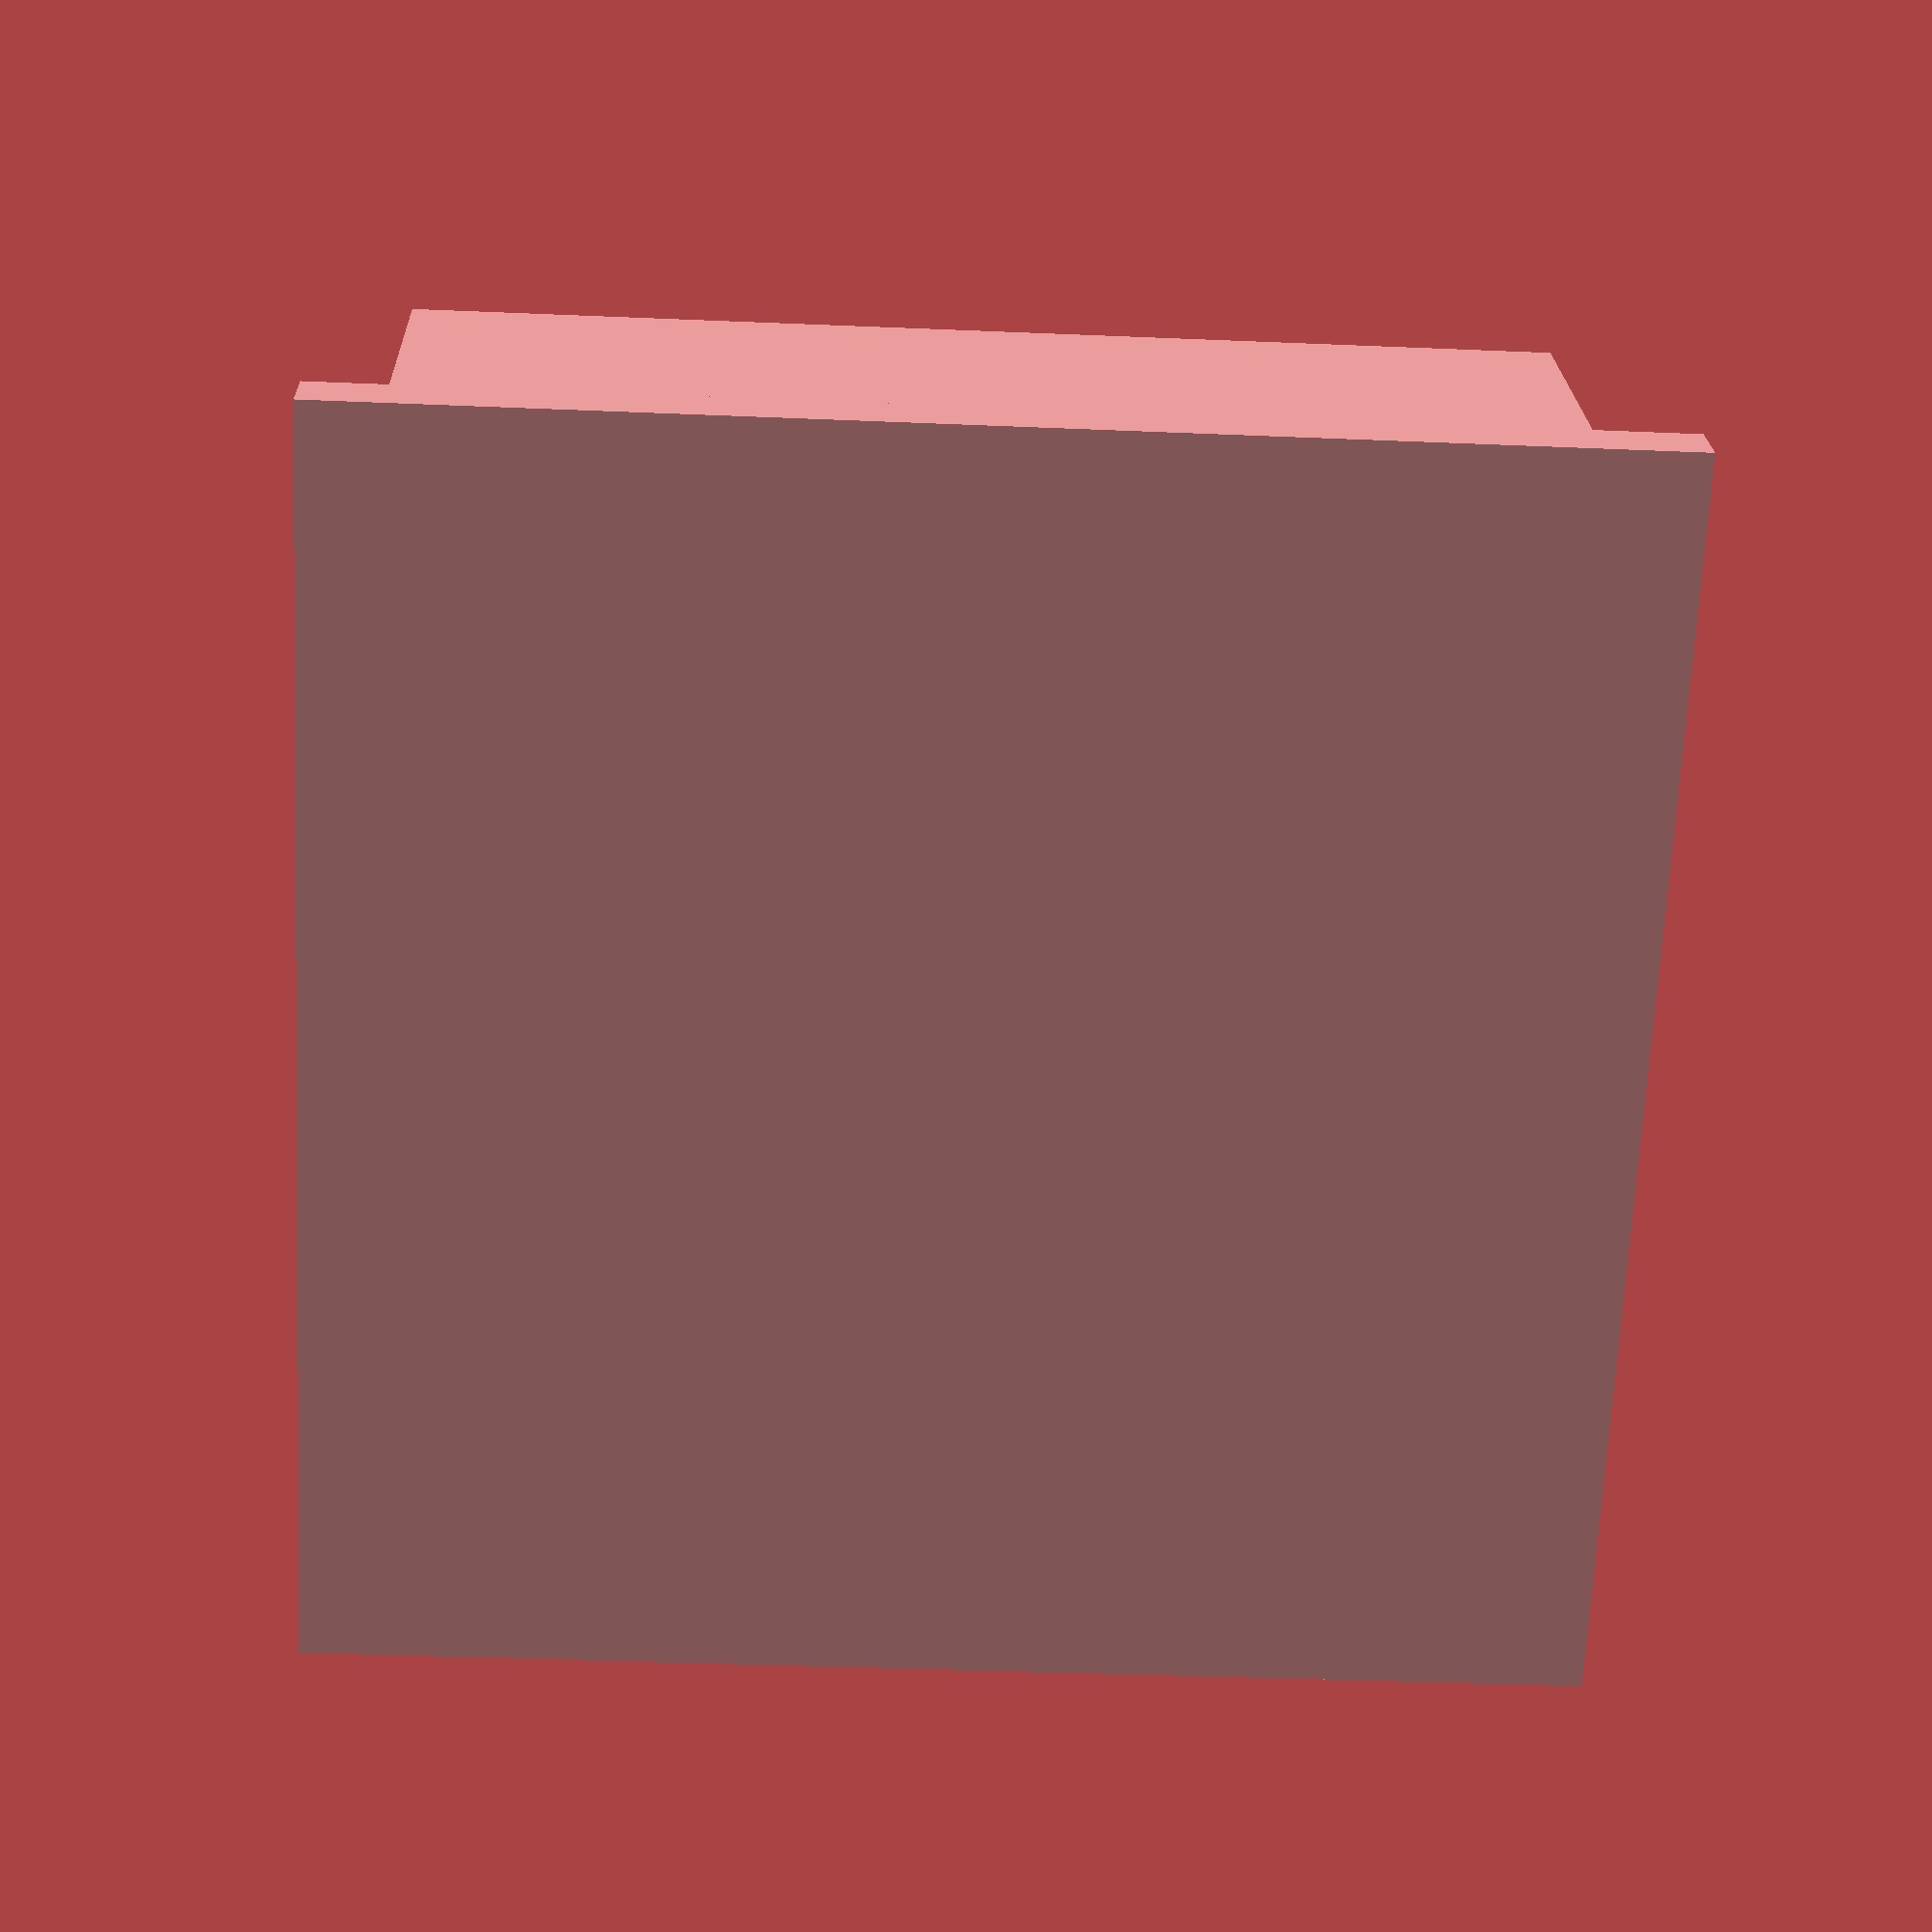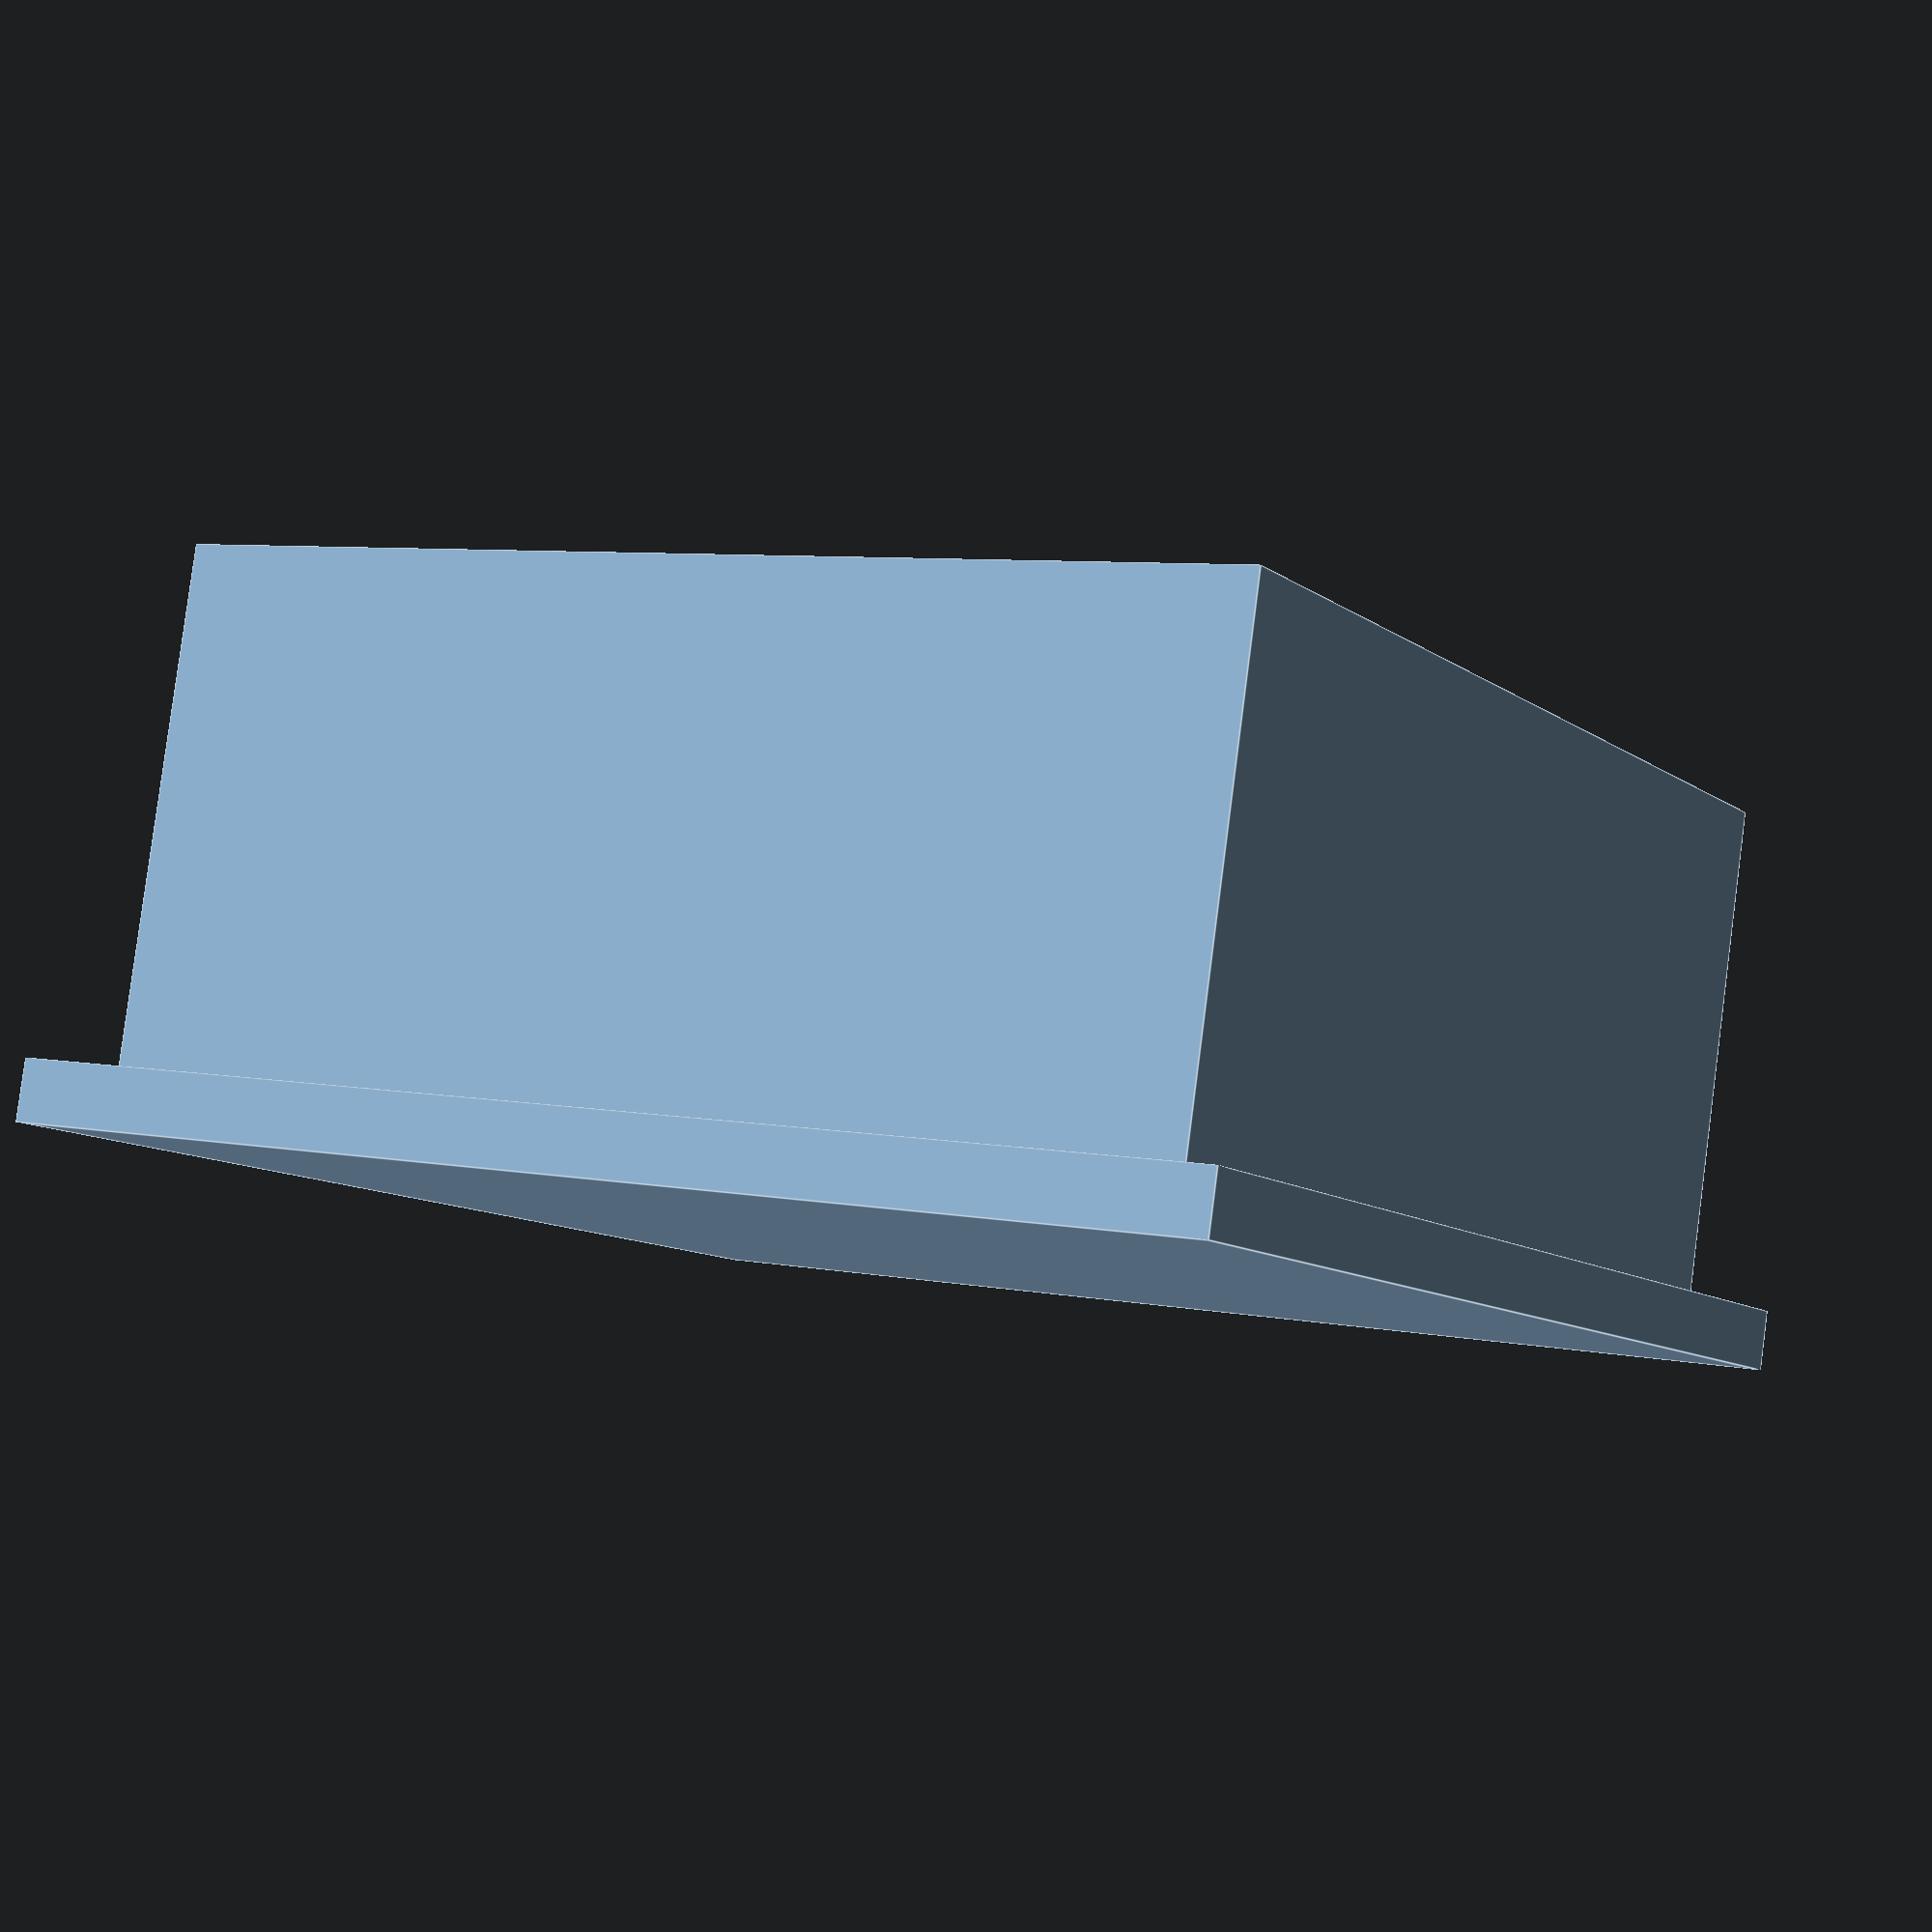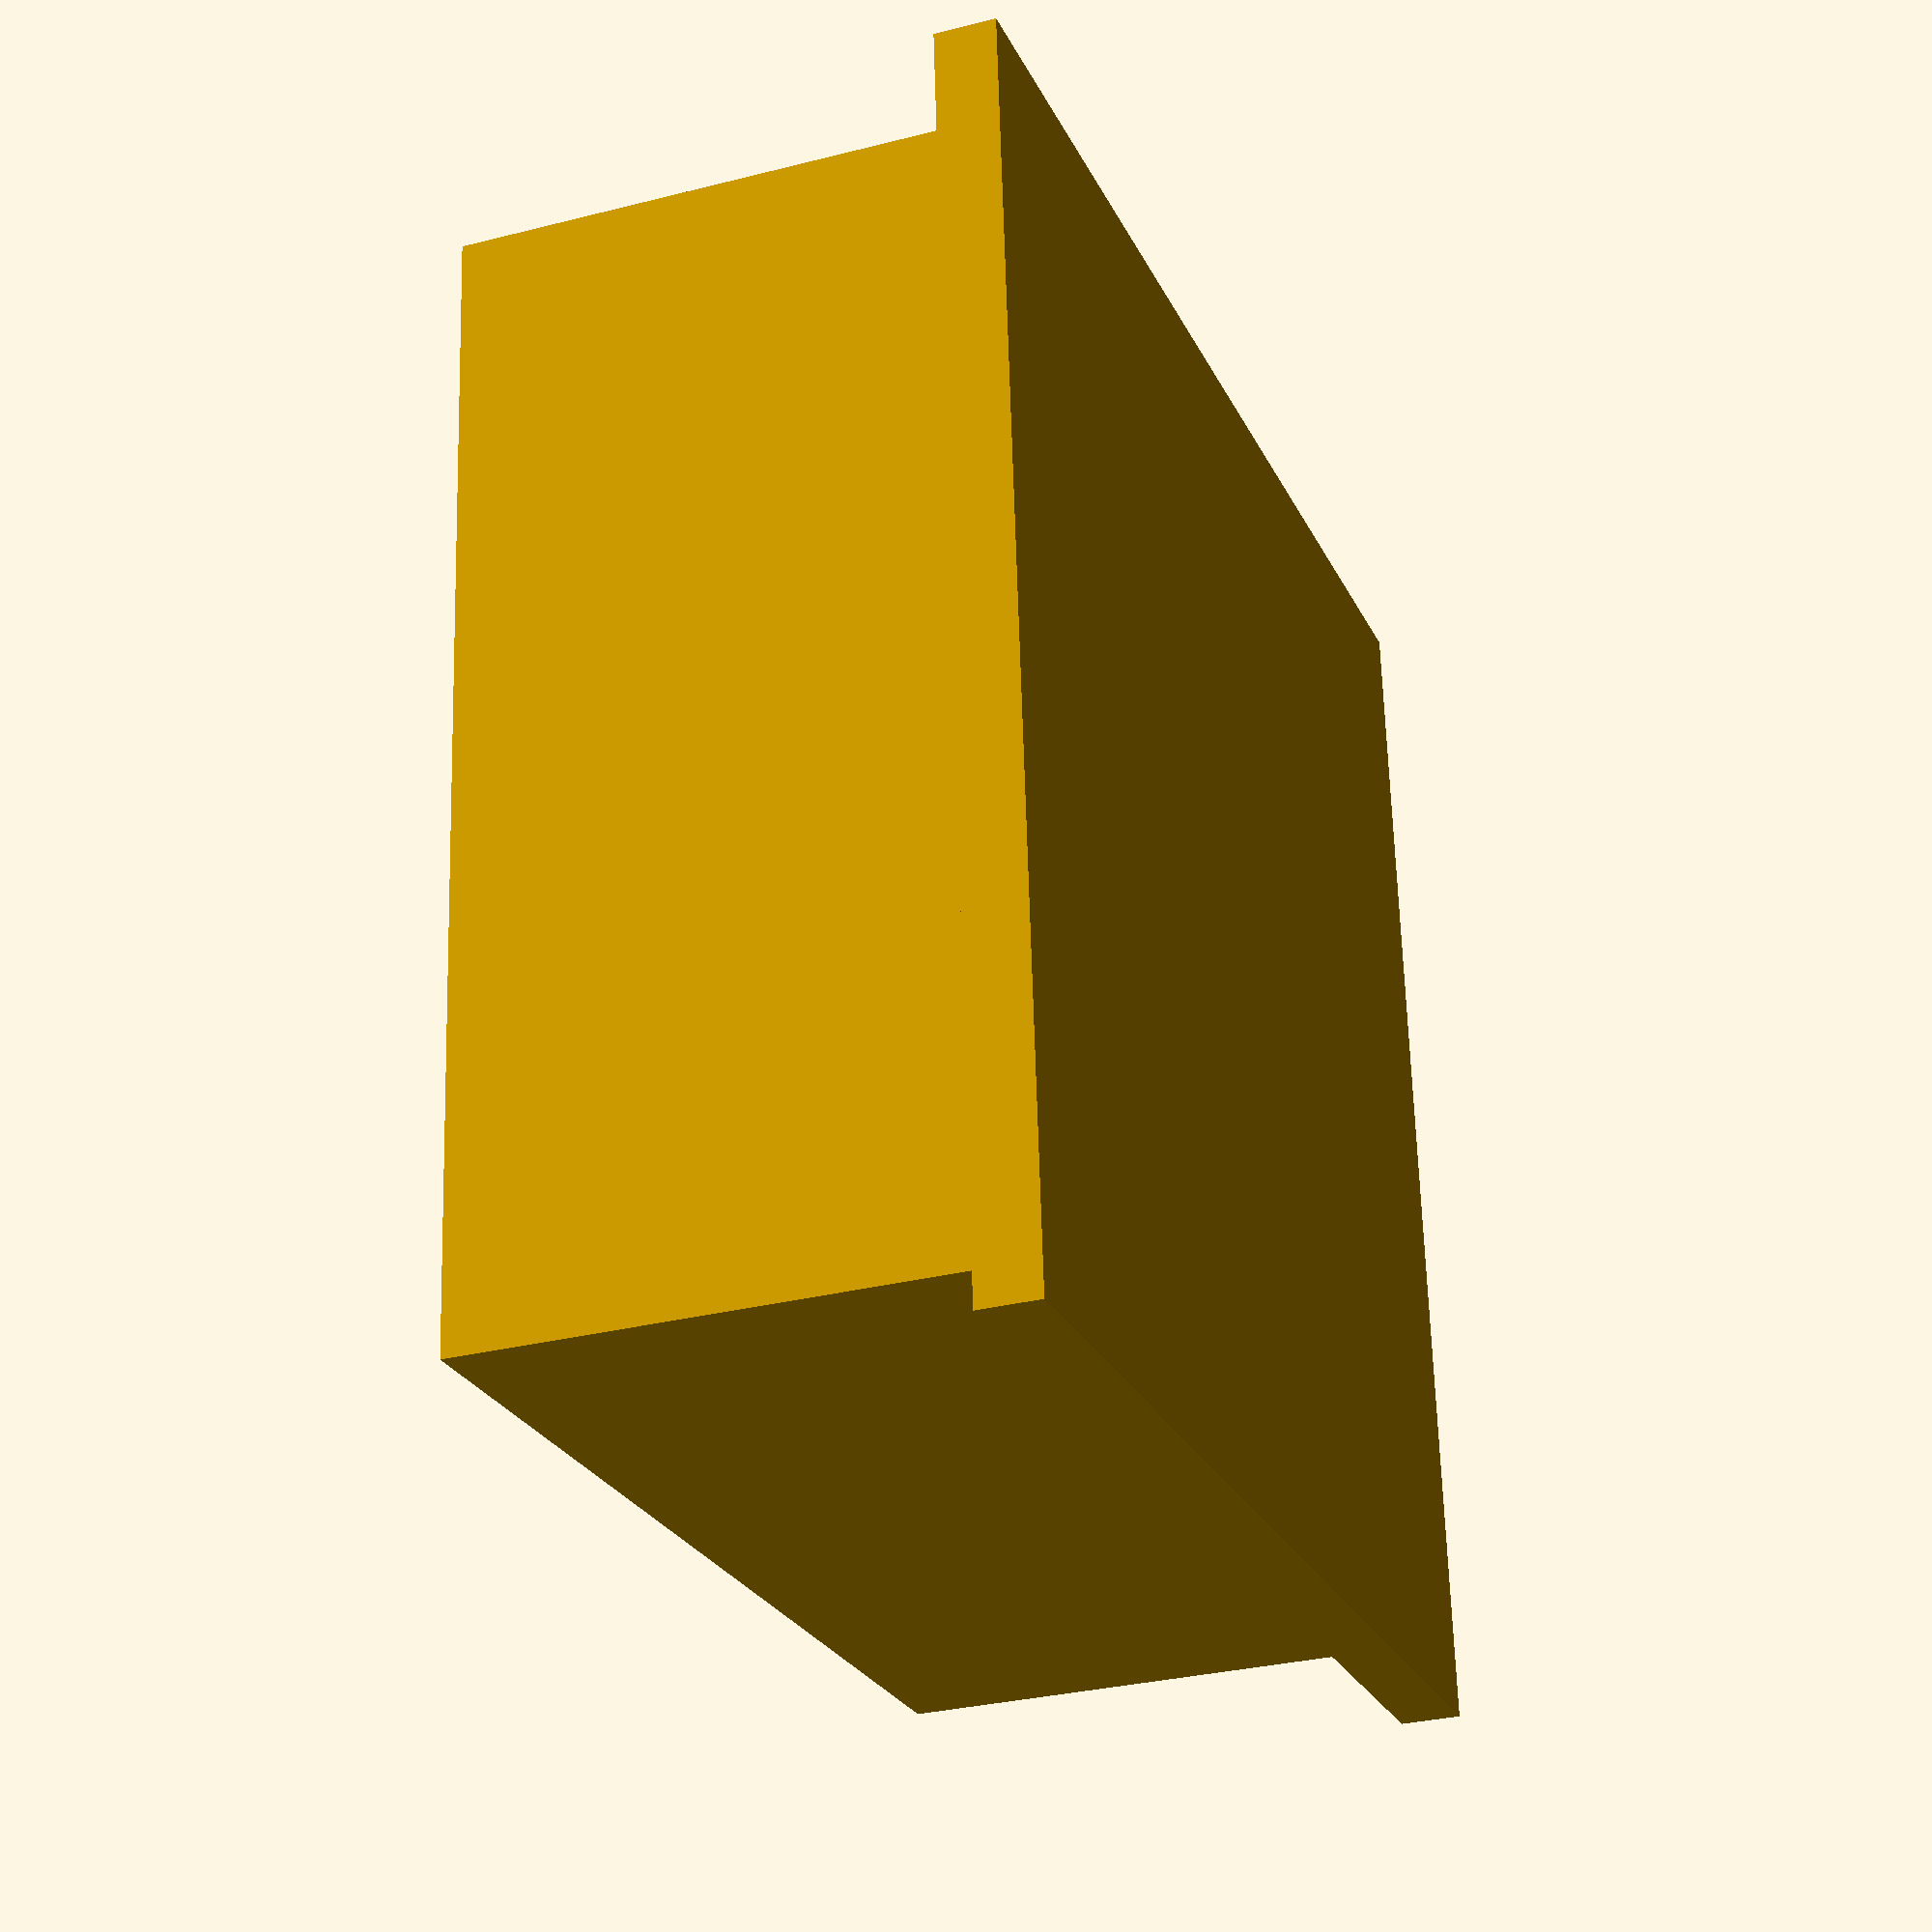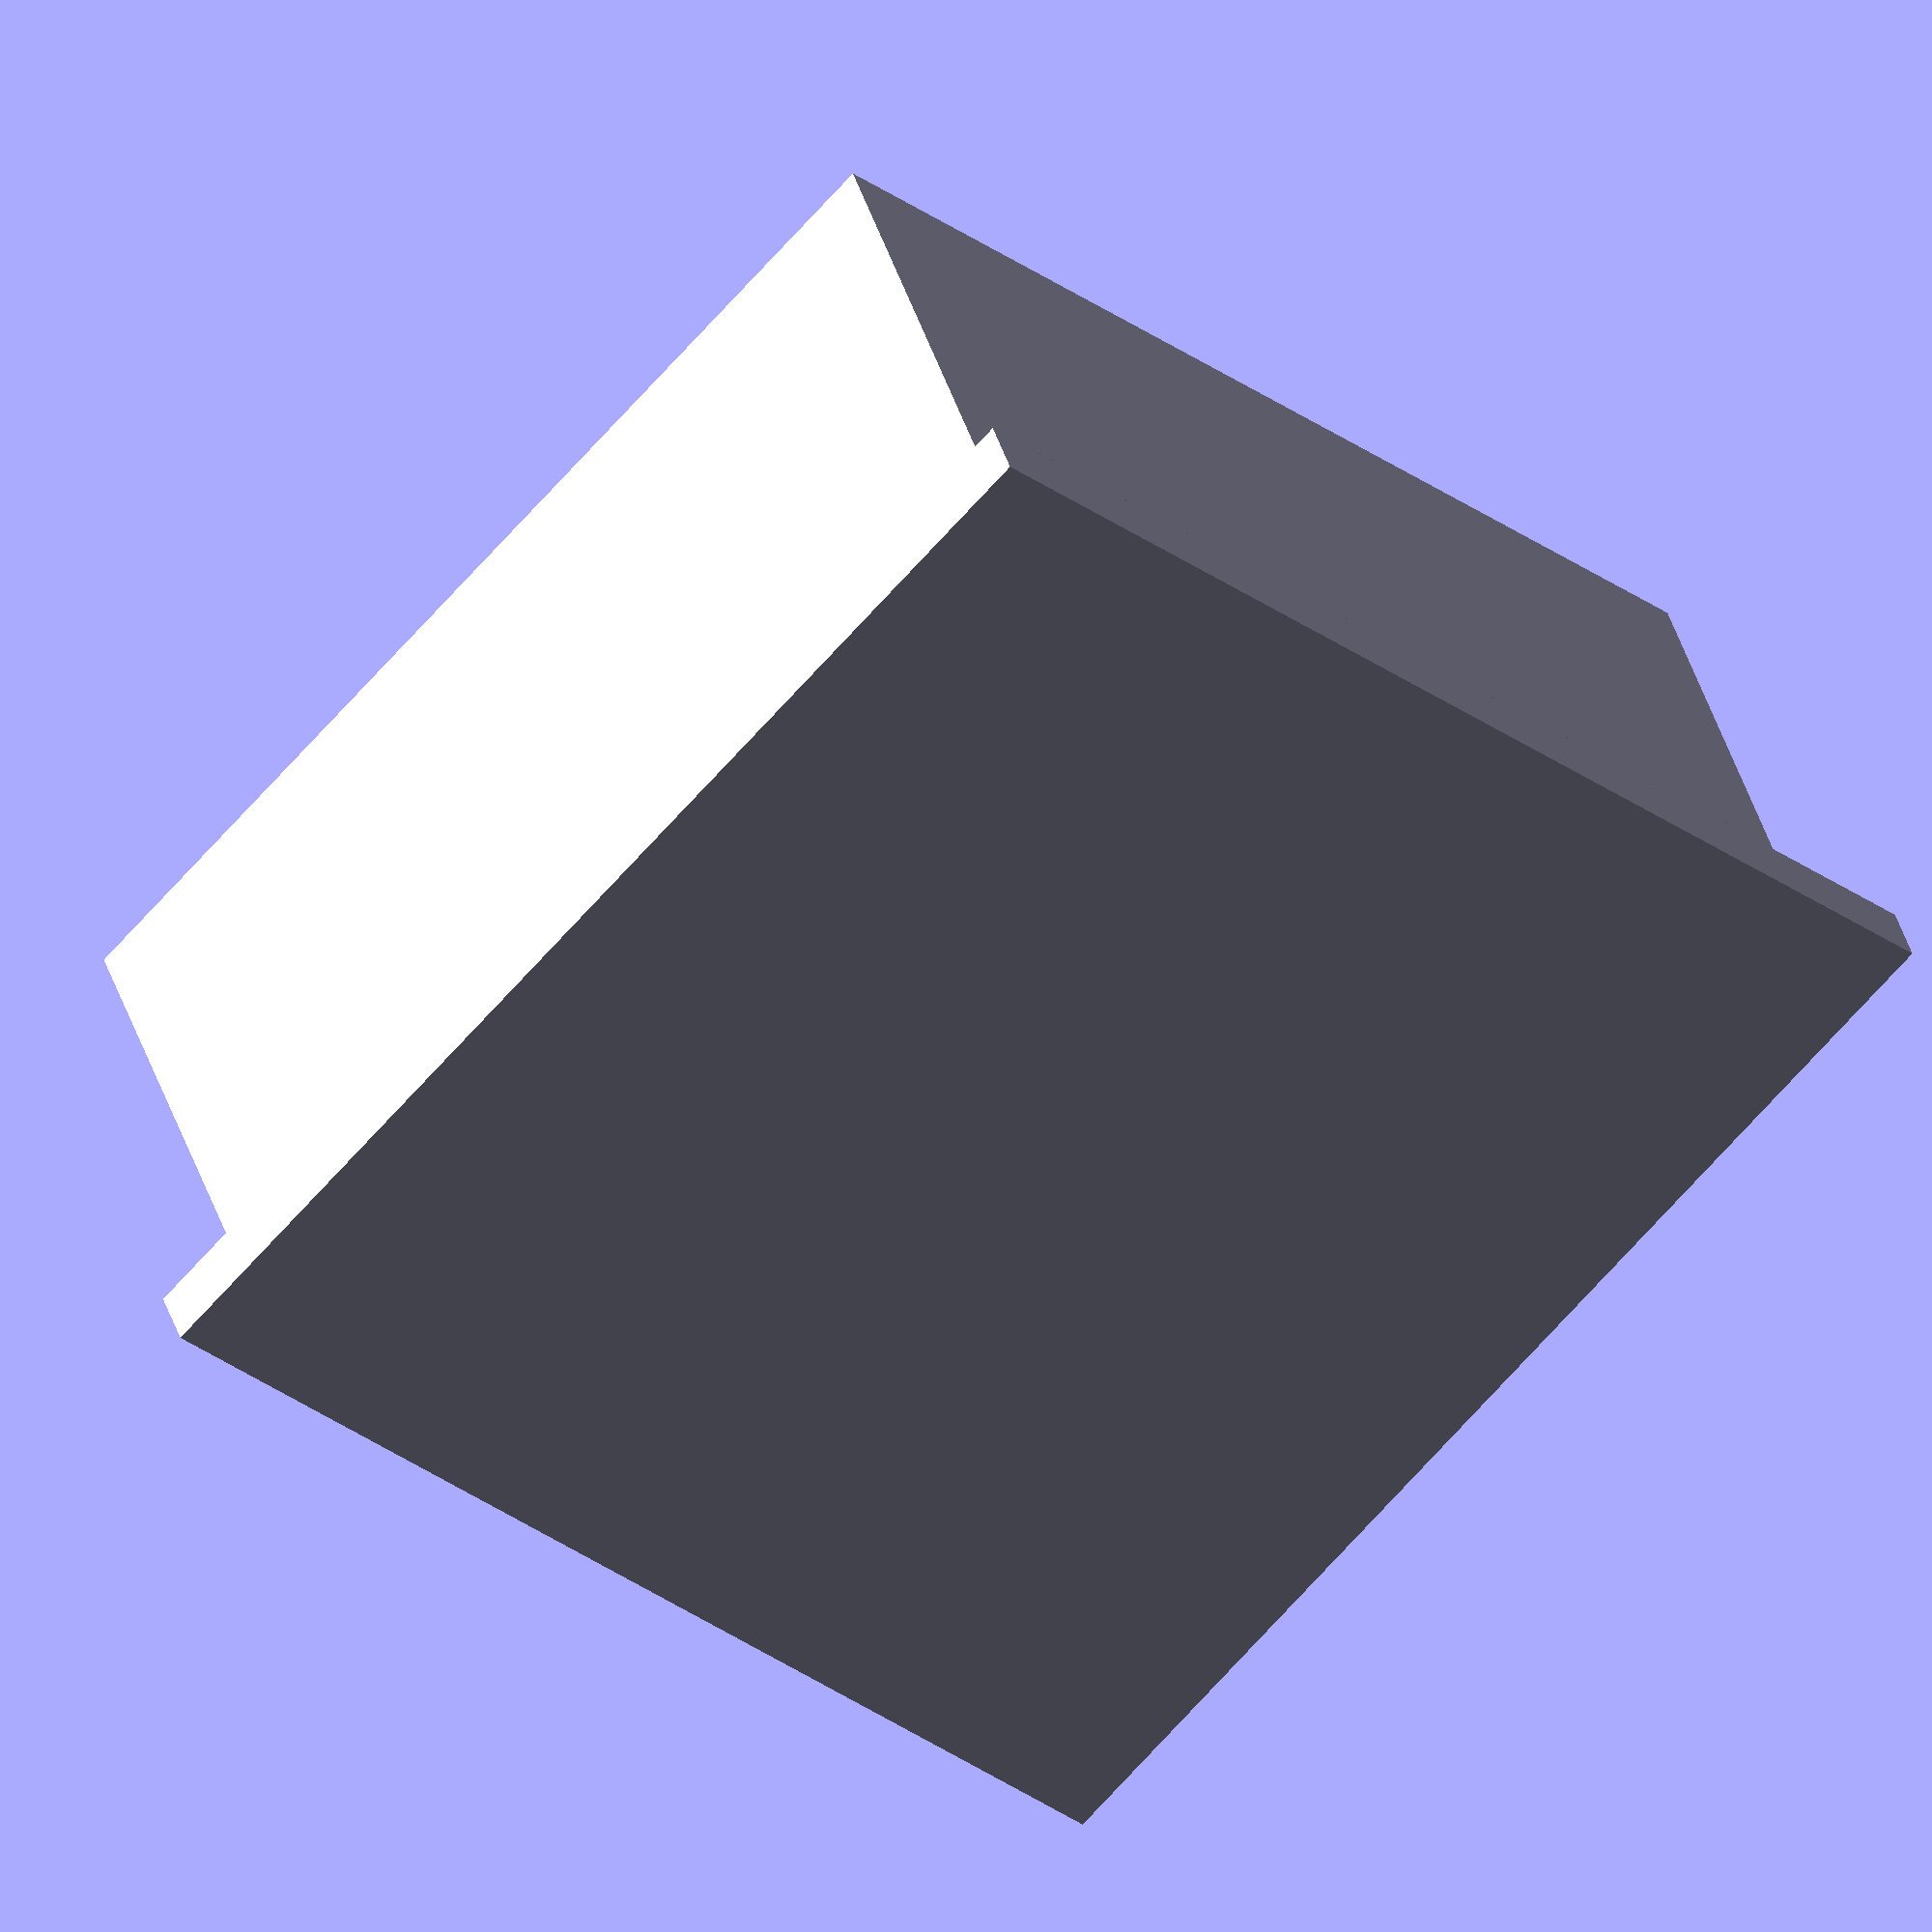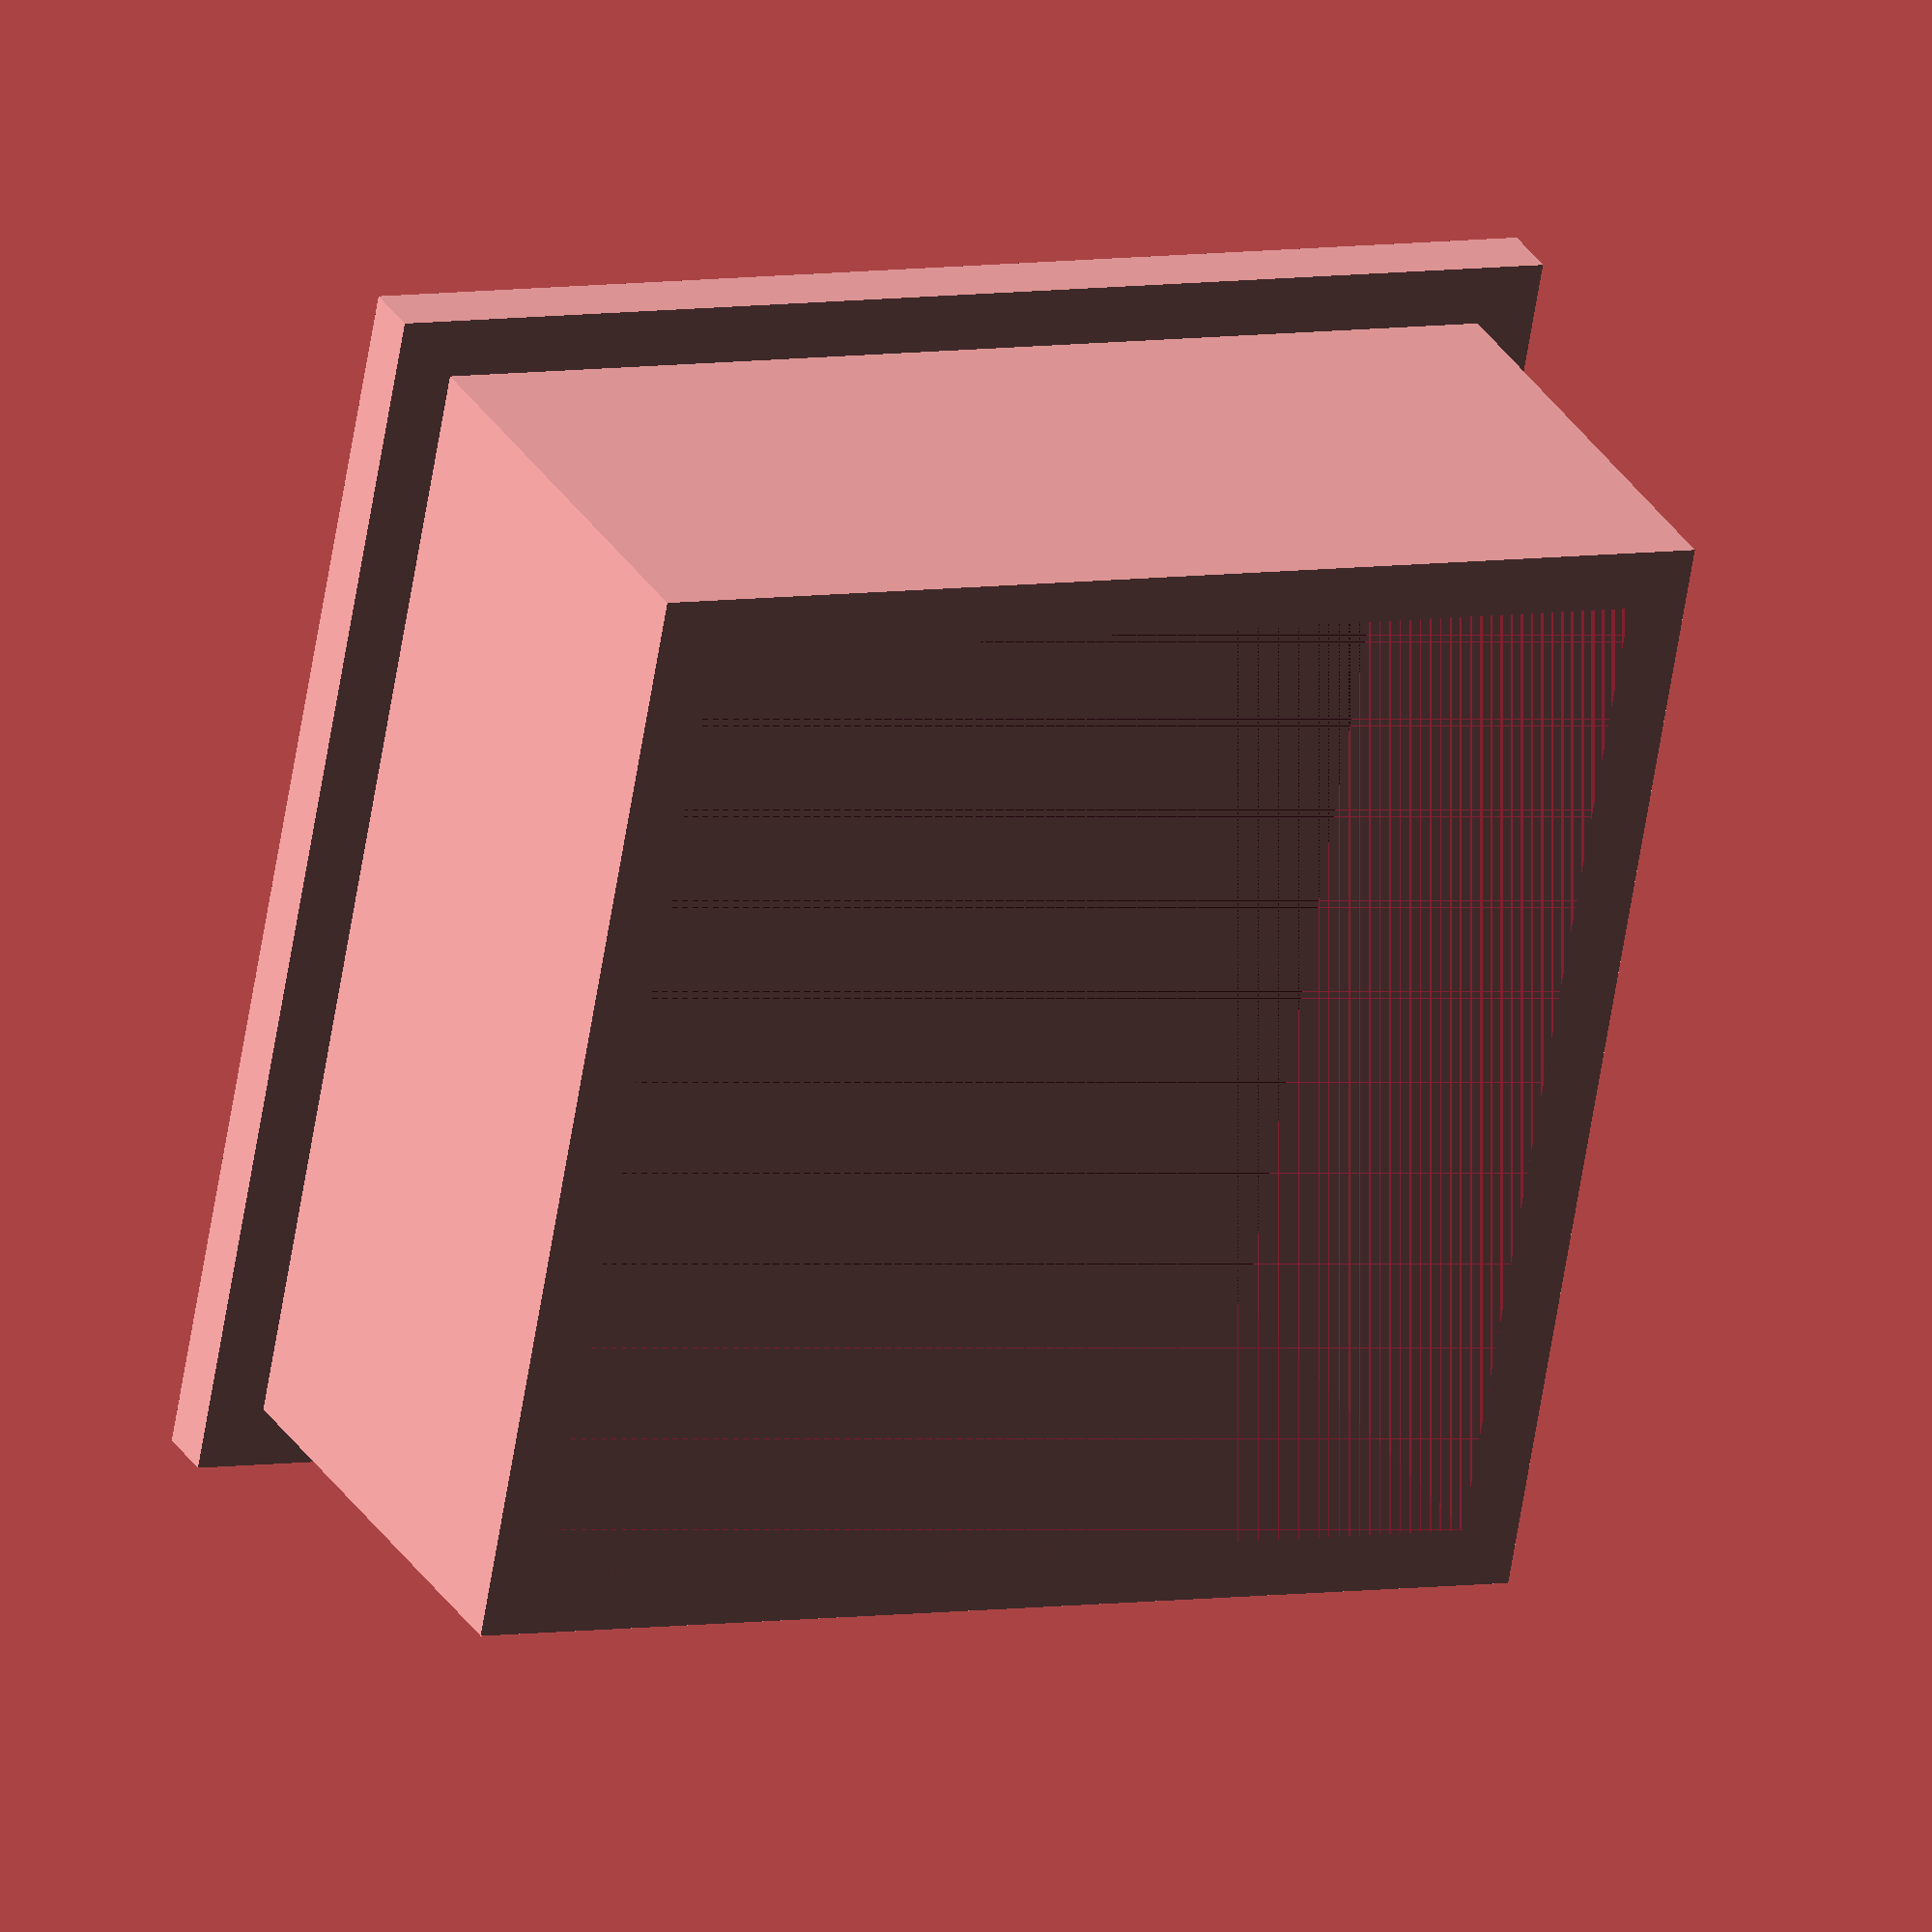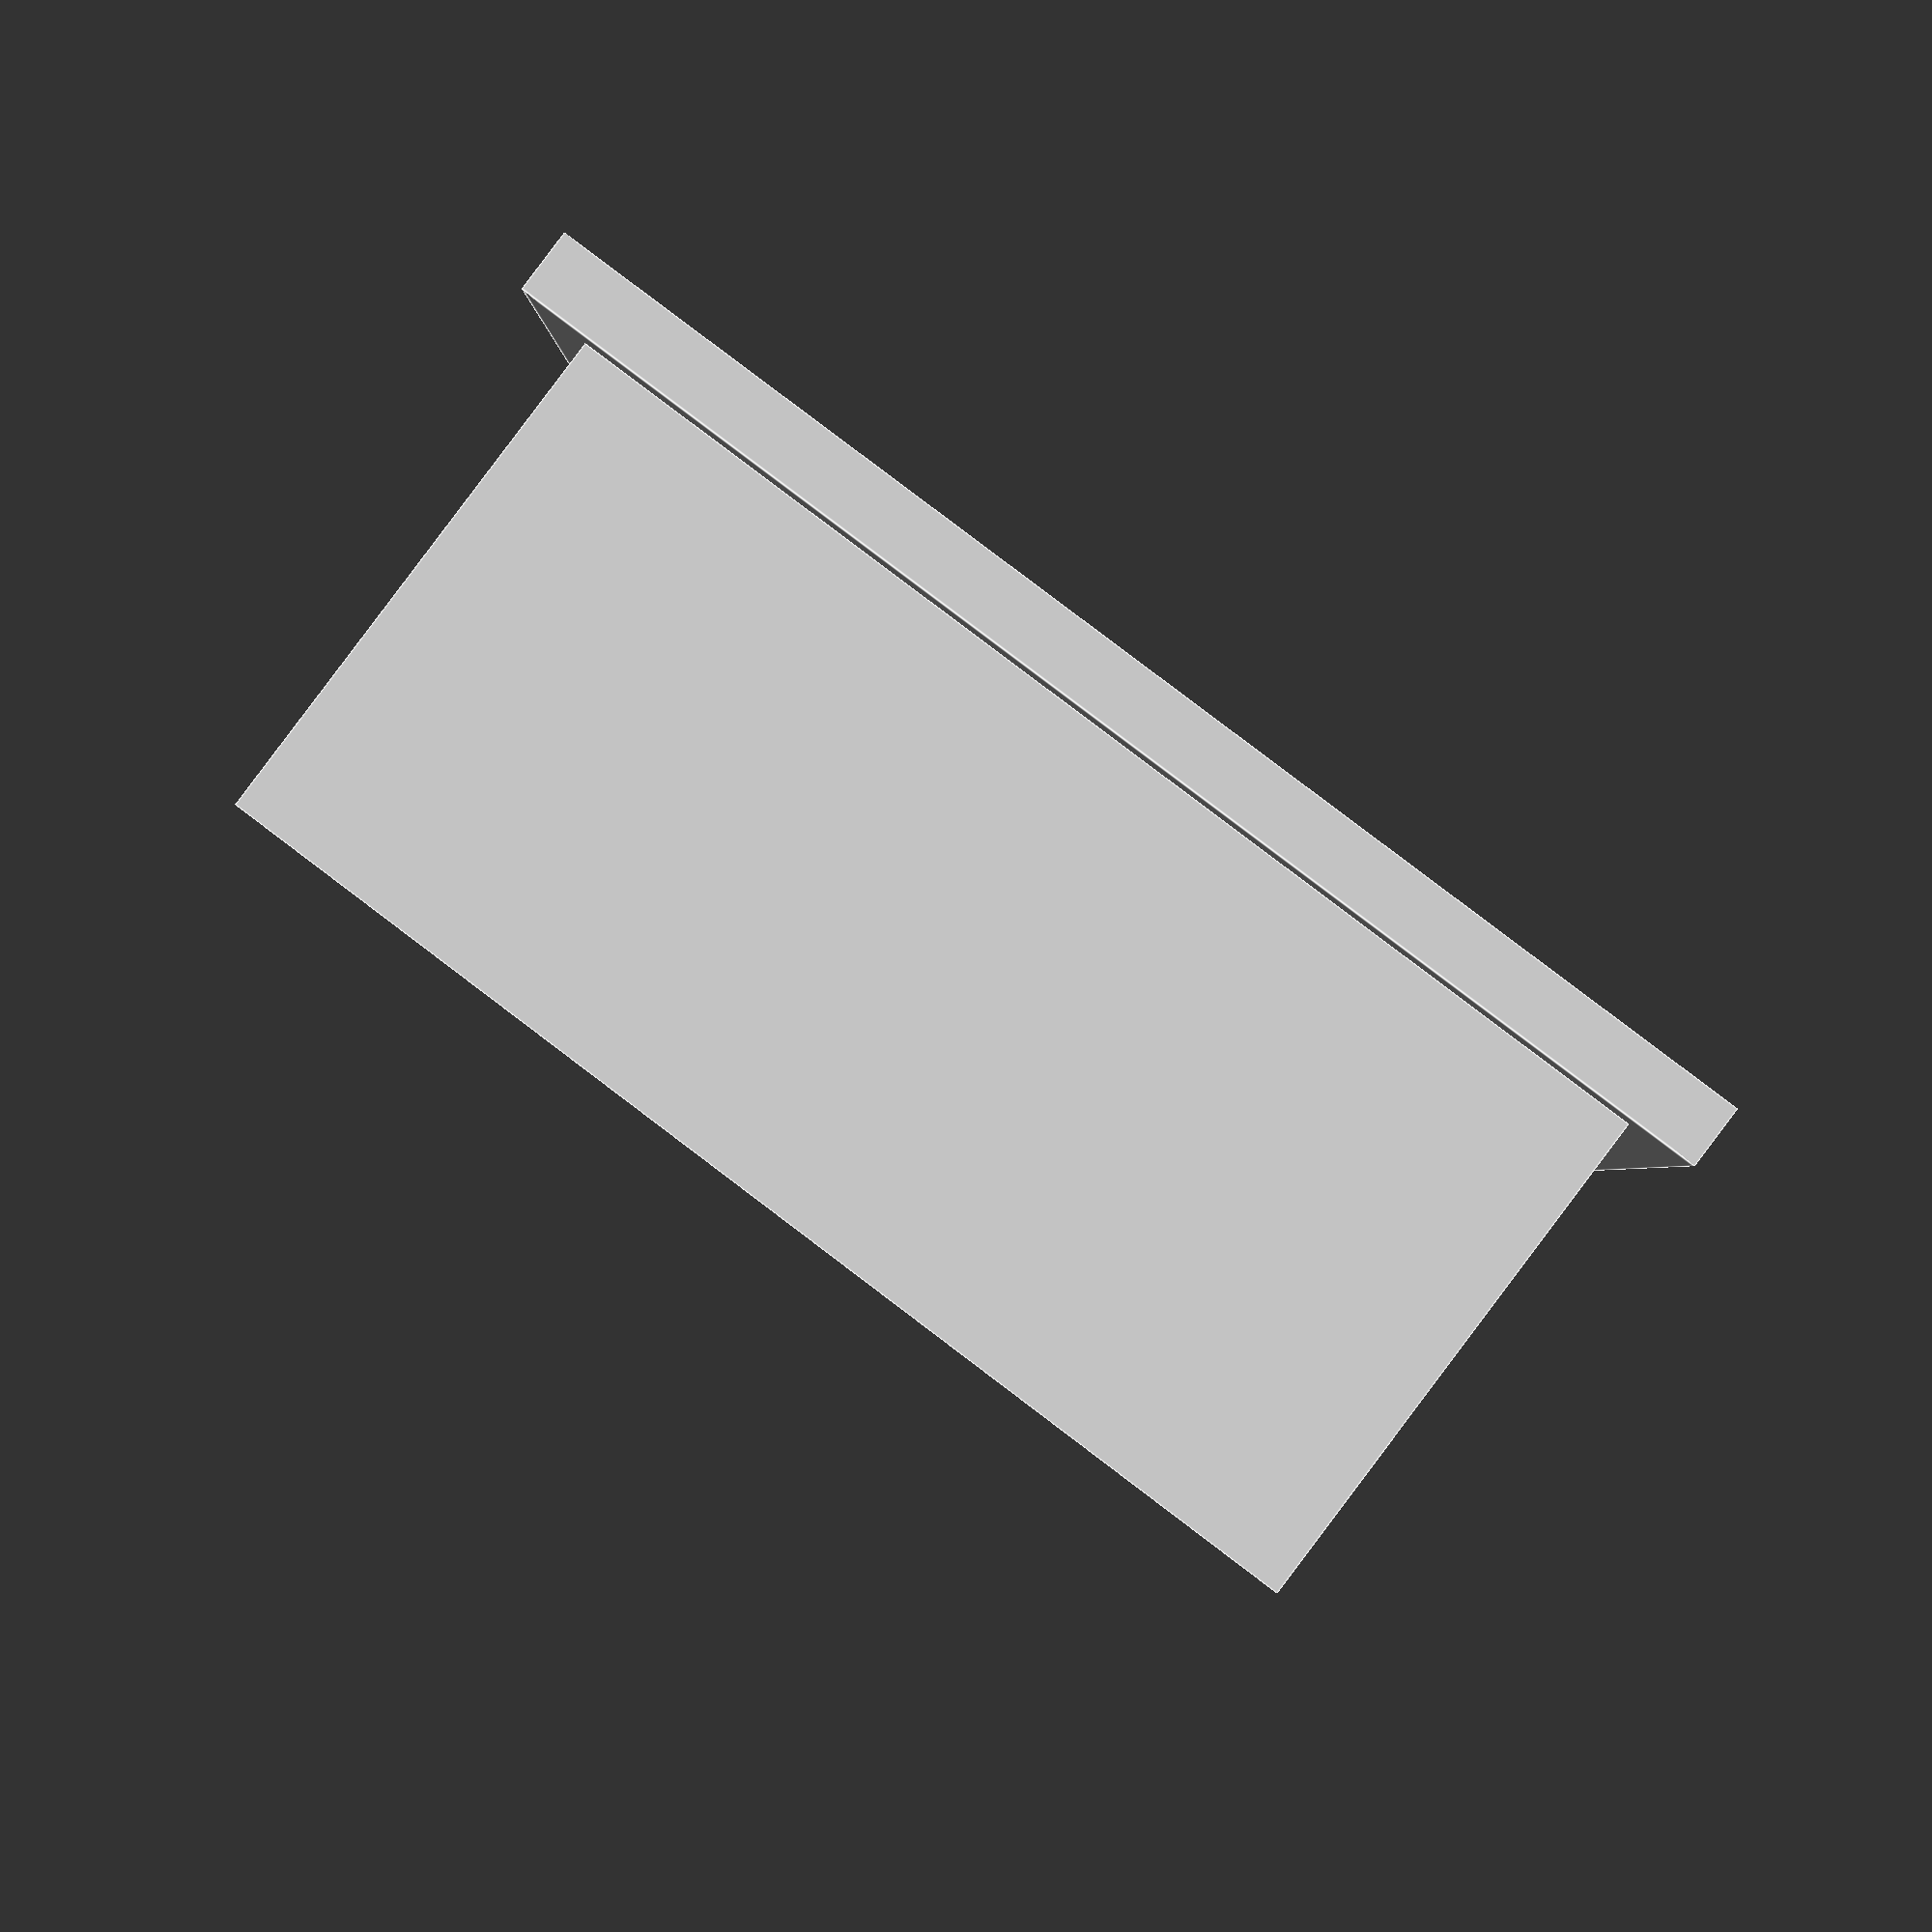
<openscad>
pole_width = 65;
pole_depth = 65;
cap_neck_height = 29;
cap_overlap = 3.5;

cube([pole_width + cap_overlap + cap_overlap,
      pole_depth + cap_overlap + cap_overlap,
      cap_overlap]);

translate([cap_overlap, cap_overlap, cap_overlap])
{
    difference()
    {
        cube([pole_width, pole_depth, cap_neck_height]);
        translate([cap_overlap,
                   cap_overlap,
                   0])
        {
            cube([pole_width - cap_overlap - cap_overlap,
                  pole_depth - cap_overlap - cap_overlap,
                  cap_neck_height]);
        }
    }
}
</openscad>
<views>
elev=338.0 azim=267.3 roll=178.3 proj=p view=wireframe
elev=96.0 azim=29.8 roll=352.6 proj=p view=edges
elev=30.0 azim=94.6 roll=110.6 proj=p view=solid
elev=139.5 azim=227.4 roll=16.2 proj=o view=wireframe
elev=330.9 azim=10.3 roll=335.0 proj=o view=wireframe
elev=91.6 azim=178.2 roll=143.0 proj=p view=edges
</views>
